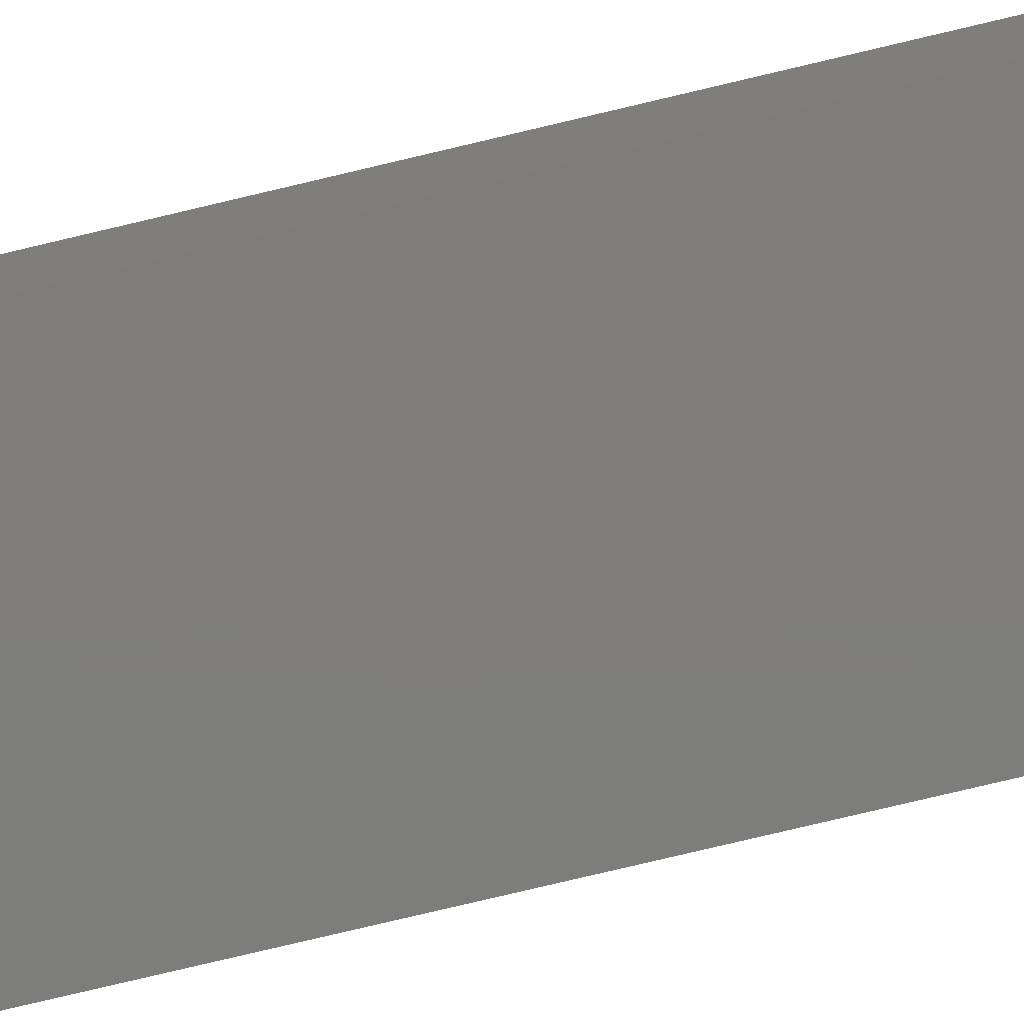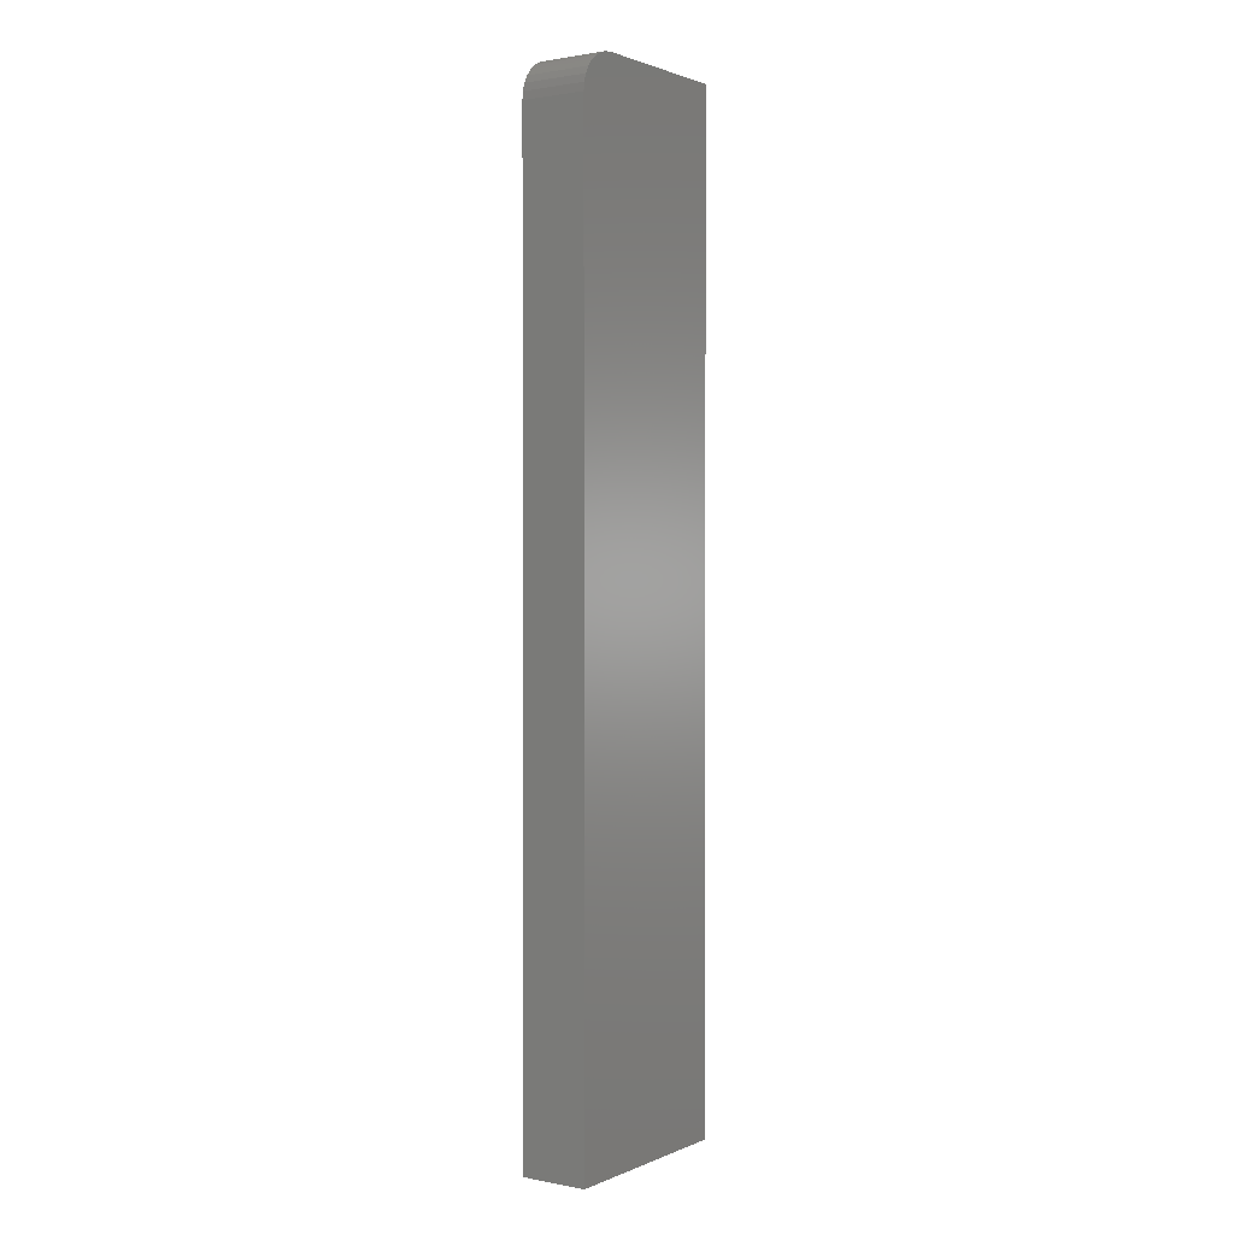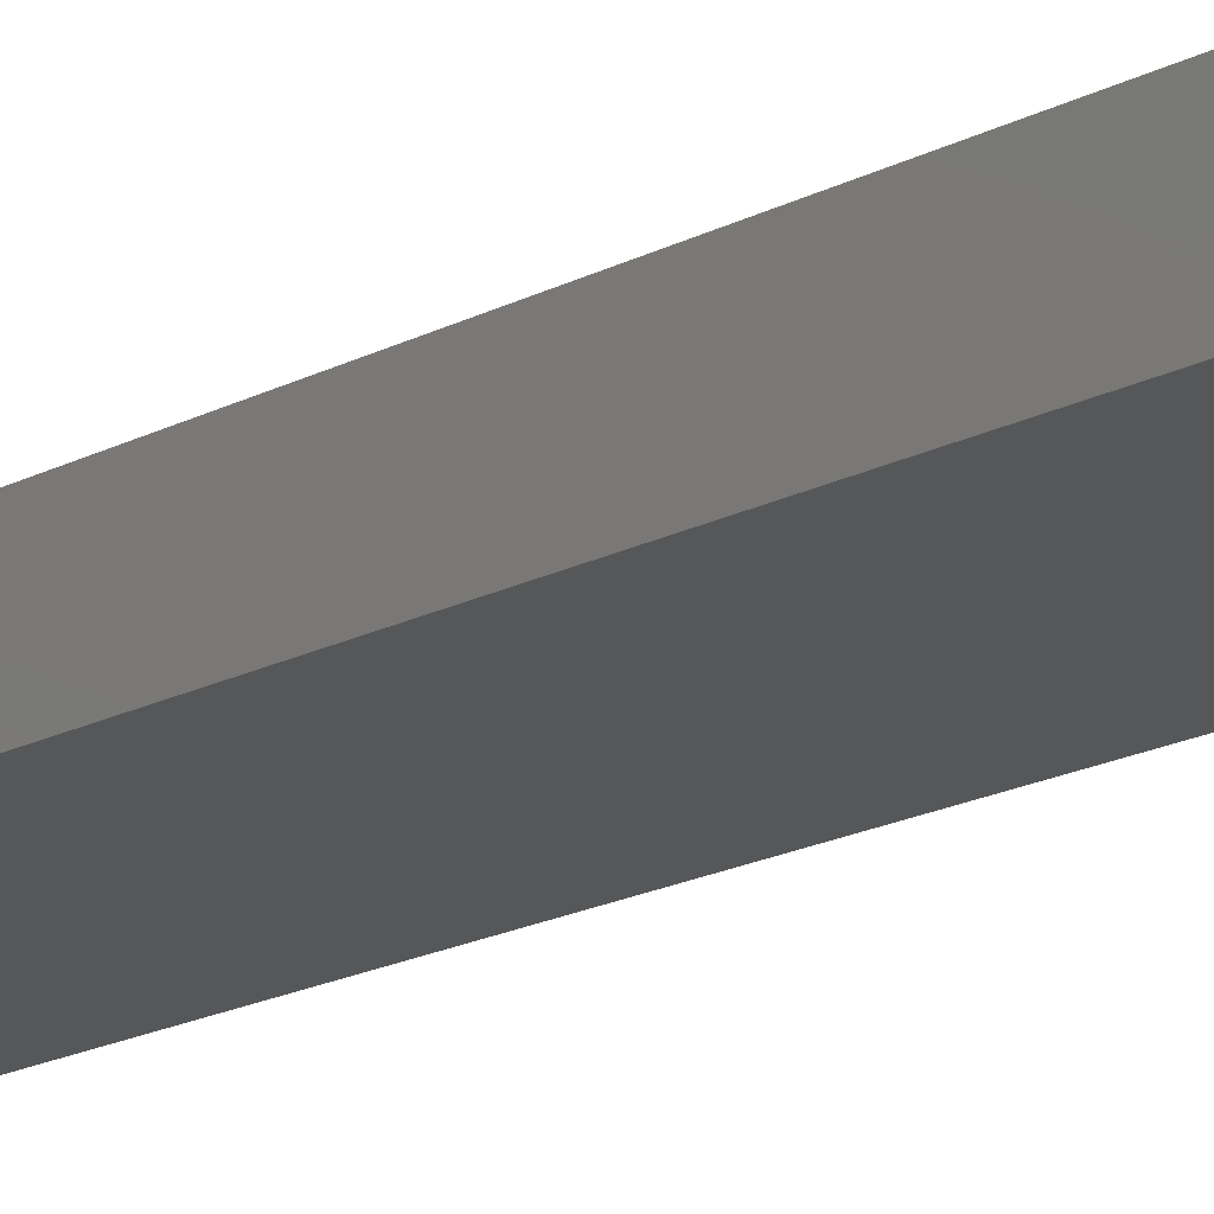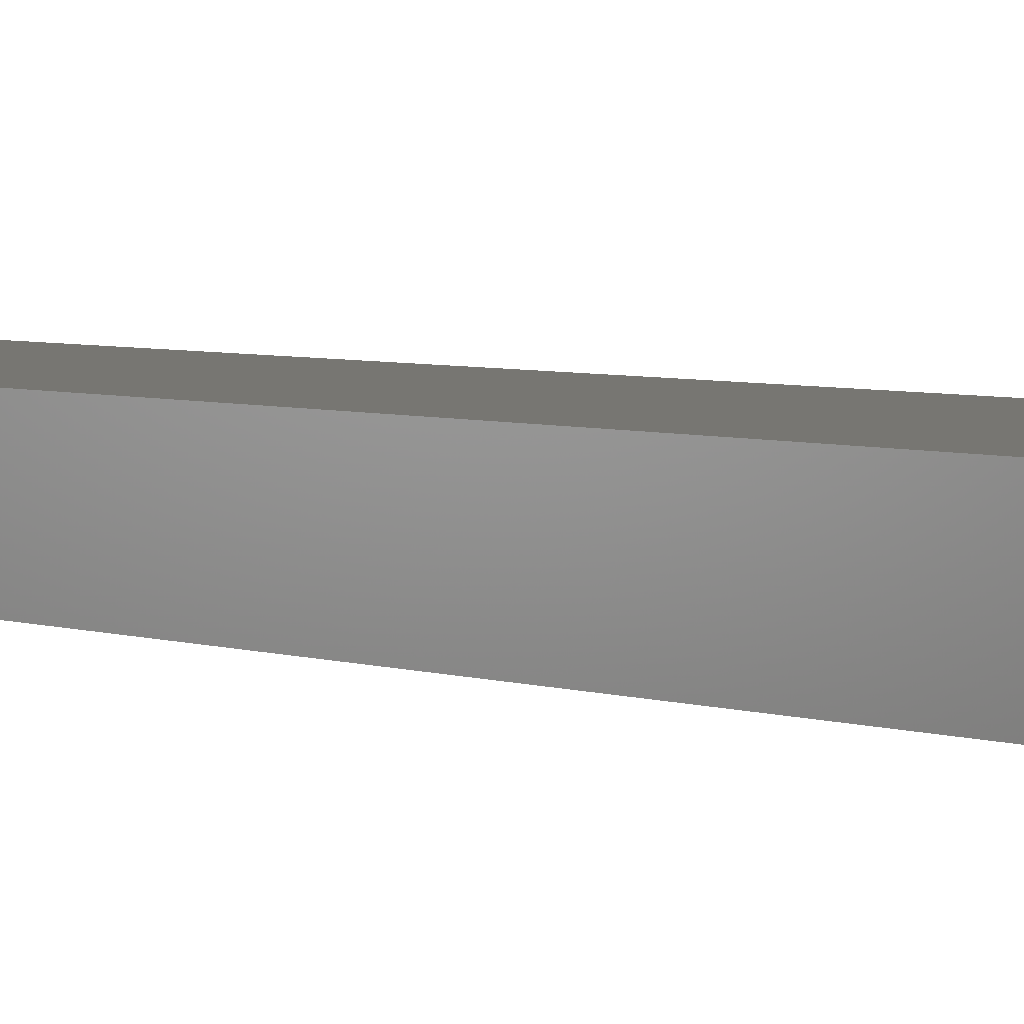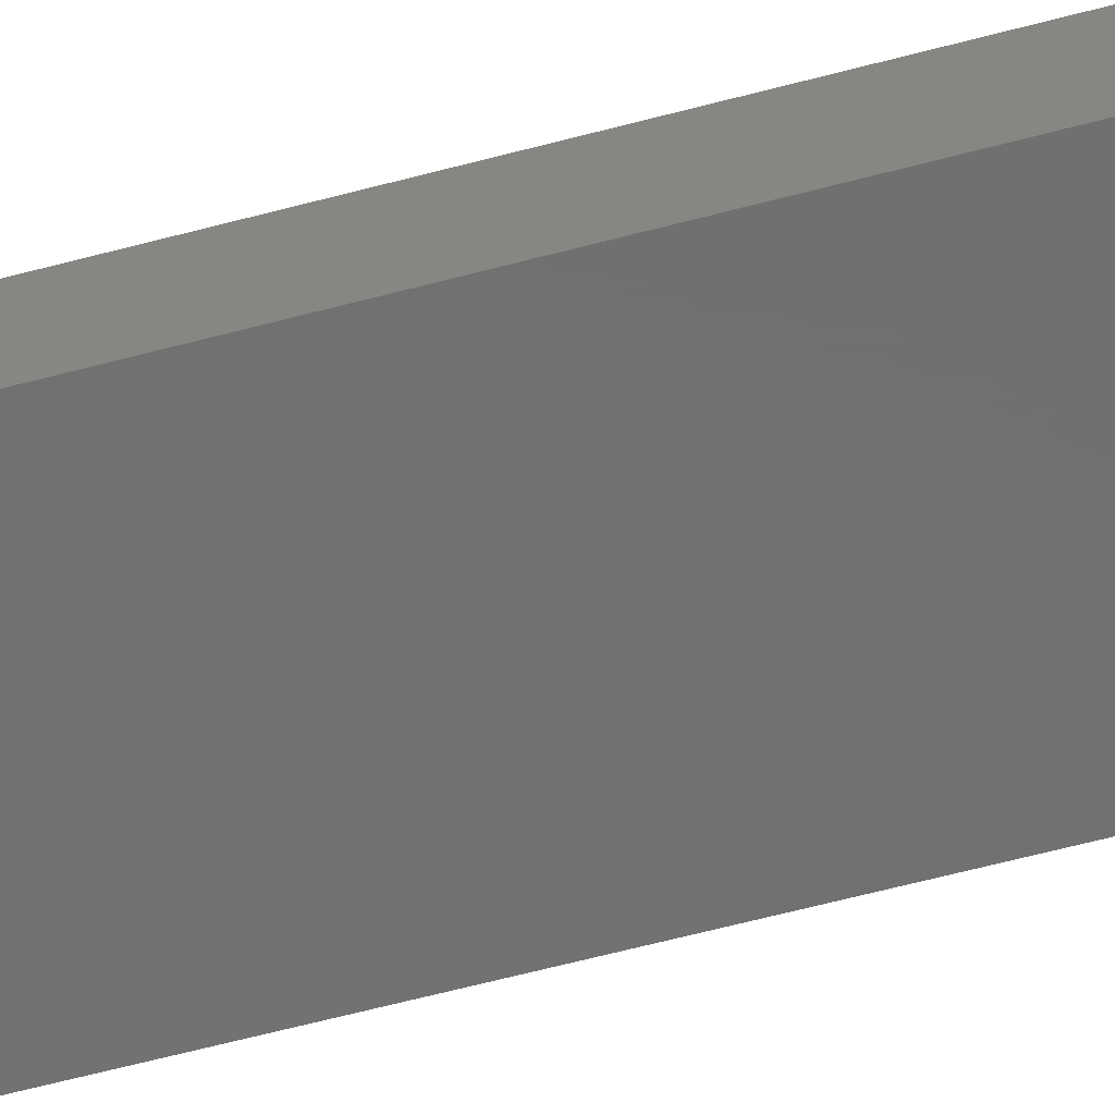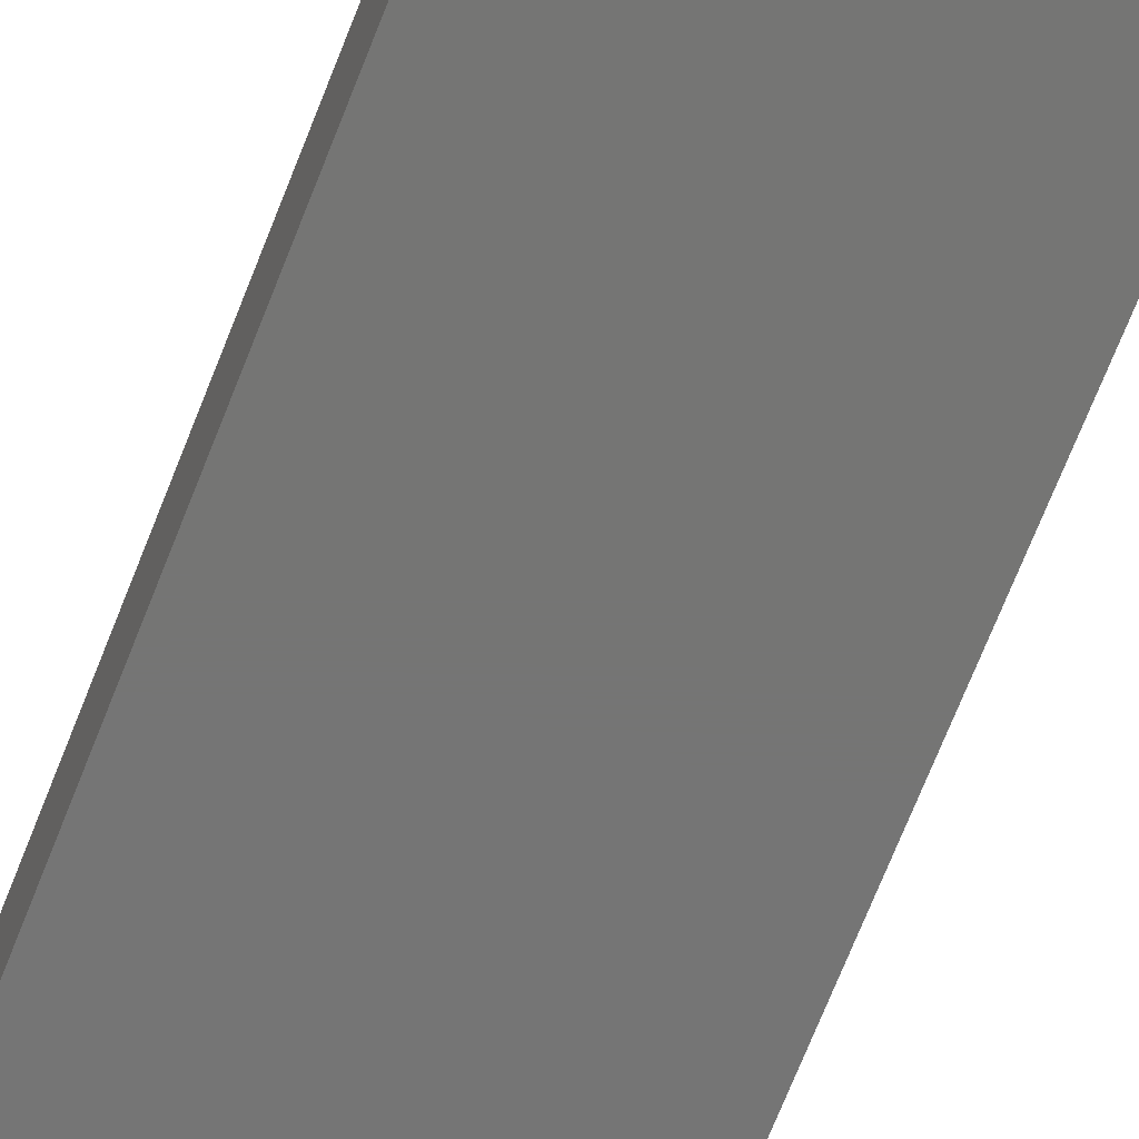
<metadata>
{"format":"stl","ext":"stl","renderer":"f3d","projection":"perspective","resolution":1024,"background":"white","views":[{"elev":-76.9,"azim":103.4,"up":"+Y"},{"elev":1.5,"azim":124.6,"up":"+Z"},{"elev":-17.2,"azim":-42.8,"up":"+Y"},{"elev":3.4,"azim":-34.4,"up":"+Y"},{"elev":-62.5,"azim":-74.9,"up":"+Y"},{"elev":-67.4,"azim":-21.1,"up":"+Y"}]}
</metadata>
<code>
# stl→obj: 24 verts, 44 faces
v -0.07812 -0.02344 0.75
v 0.03906 -0.02344 0.75
v -0.07812 0.02656 0.75
v 0.03906 0.02656 0.75
v 0.04516 0.02656 0.7494
v 0.05102 0.02656 0.7476
v 0.05642 0.02656 0.7447
v 0.06116 0.02656 0.7408
v 0.06505 0.02656 0.7361
v 0.06793 0.02656 0.7307
v 0.06971 0.02656 0.7248
v 0.07031 0.02656 0.7188
v 0.07031 0.02656 0
v -0.07812 0.02656 0
v 0.07031 -0.02344 0
v 0.07031 -0.02344 0.7188
v 0.05102 -0.02344 0.7476
v 0.04516 -0.02344 0.7494
v -0.07812 -0.02344 0
v 0.06971 -0.02344 0.7248
v 0.06793 -0.02344 0.7307
v 0.06505 -0.02344 0.7361
v 0.06116 -0.02344 0.7408
v 0.05642 -0.02344 0.7447
f 1 2 3
f 3 2 4
f 4 5 6
f 3 4 6
f 3 6 7
f 3 7 8
f 3 8 9
f 3 9 10
f 3 10 11
f 3 11 12
f 3 12 13
f 3 13 14
f 15 13 16
f 16 13 12
f 2 17 18
f 1 19 15
f 1 15 16
f 1 16 20
f 1 20 21
f 1 21 22
f 1 22 23
f 1 23 24
f 1 24 17
f 1 17 2
f 16 12 20
f 20 12 11
f 20 11 21
f 21 11 10
f 21 10 22
f 22 10 9
f 22 9 23
f 23 9 8
f 23 8 24
f 24 8 7
f 24 7 17
f 17 7 6
f 17 6 18
f 18 6 5
f 18 5 2
f 2 5 4
f 19 14 15
f 15 14 13
f 14 19 3
f 3 19 1

</code>
